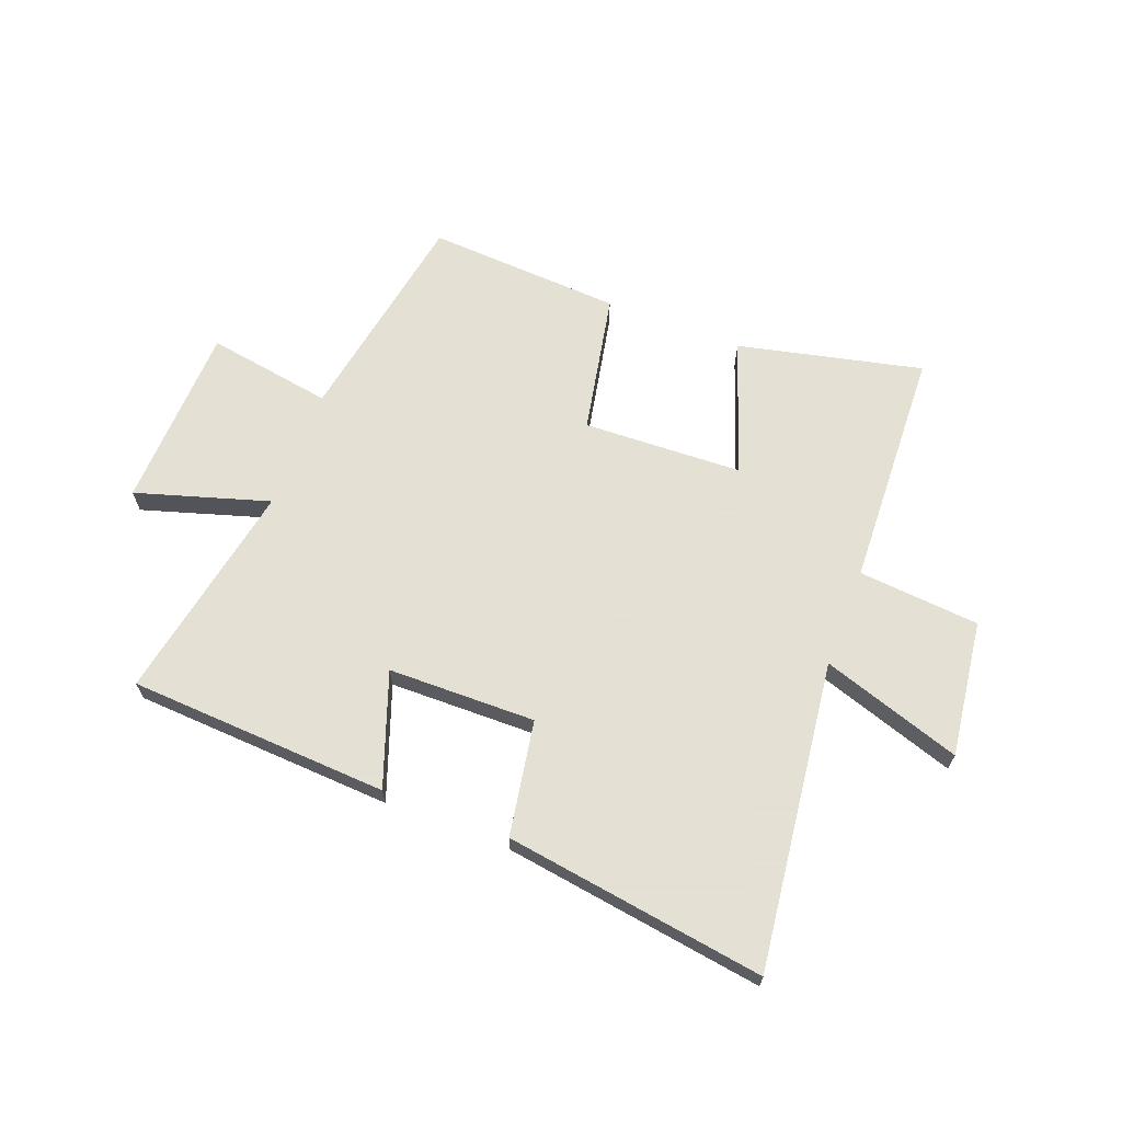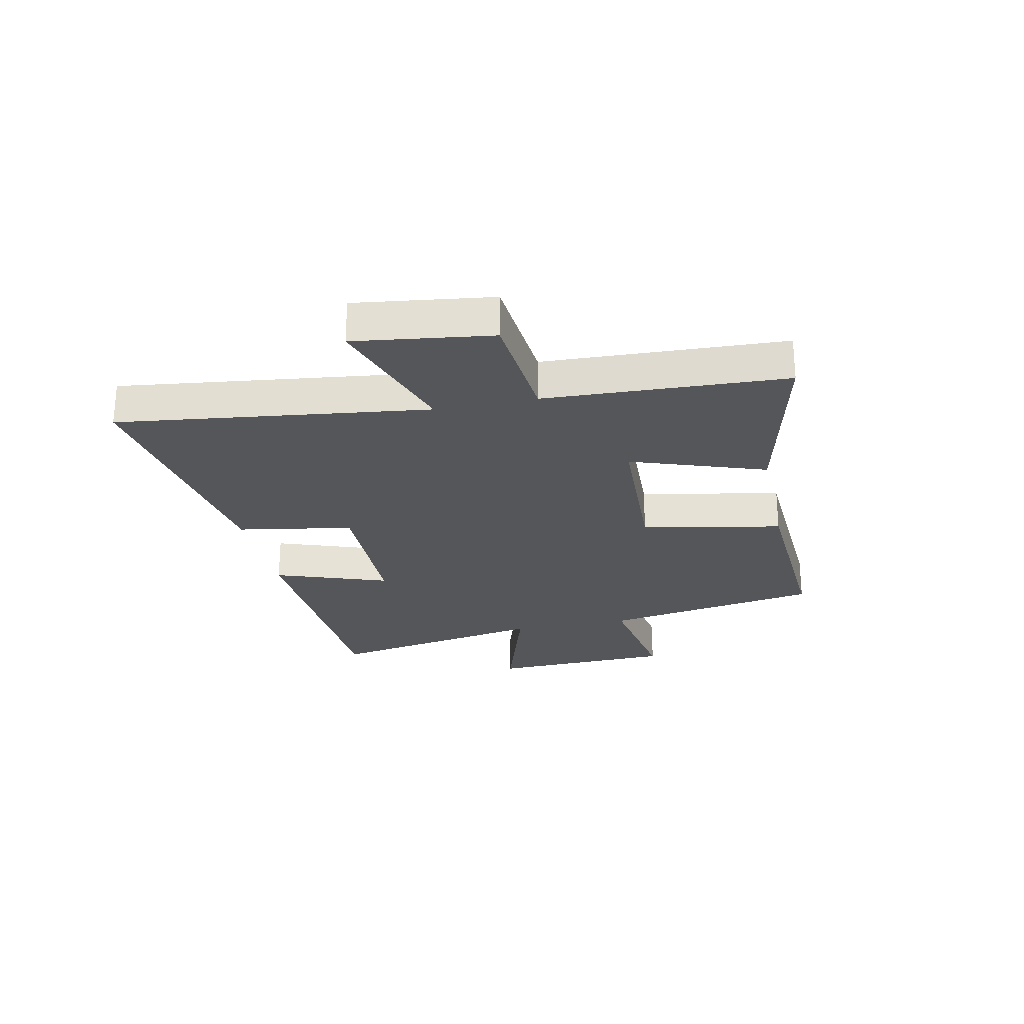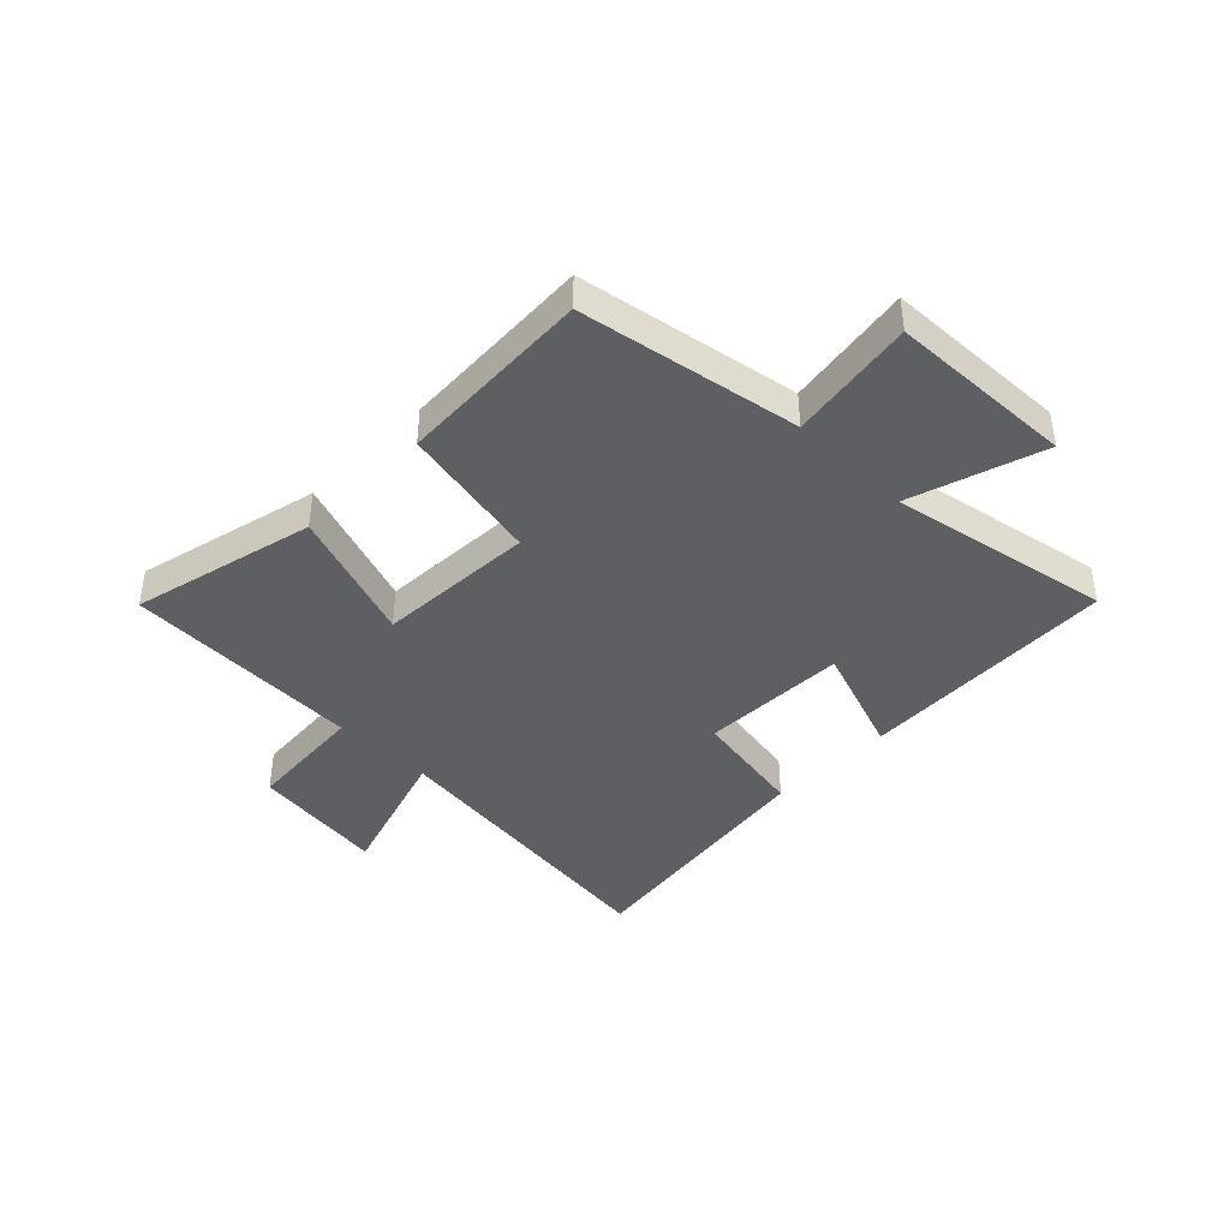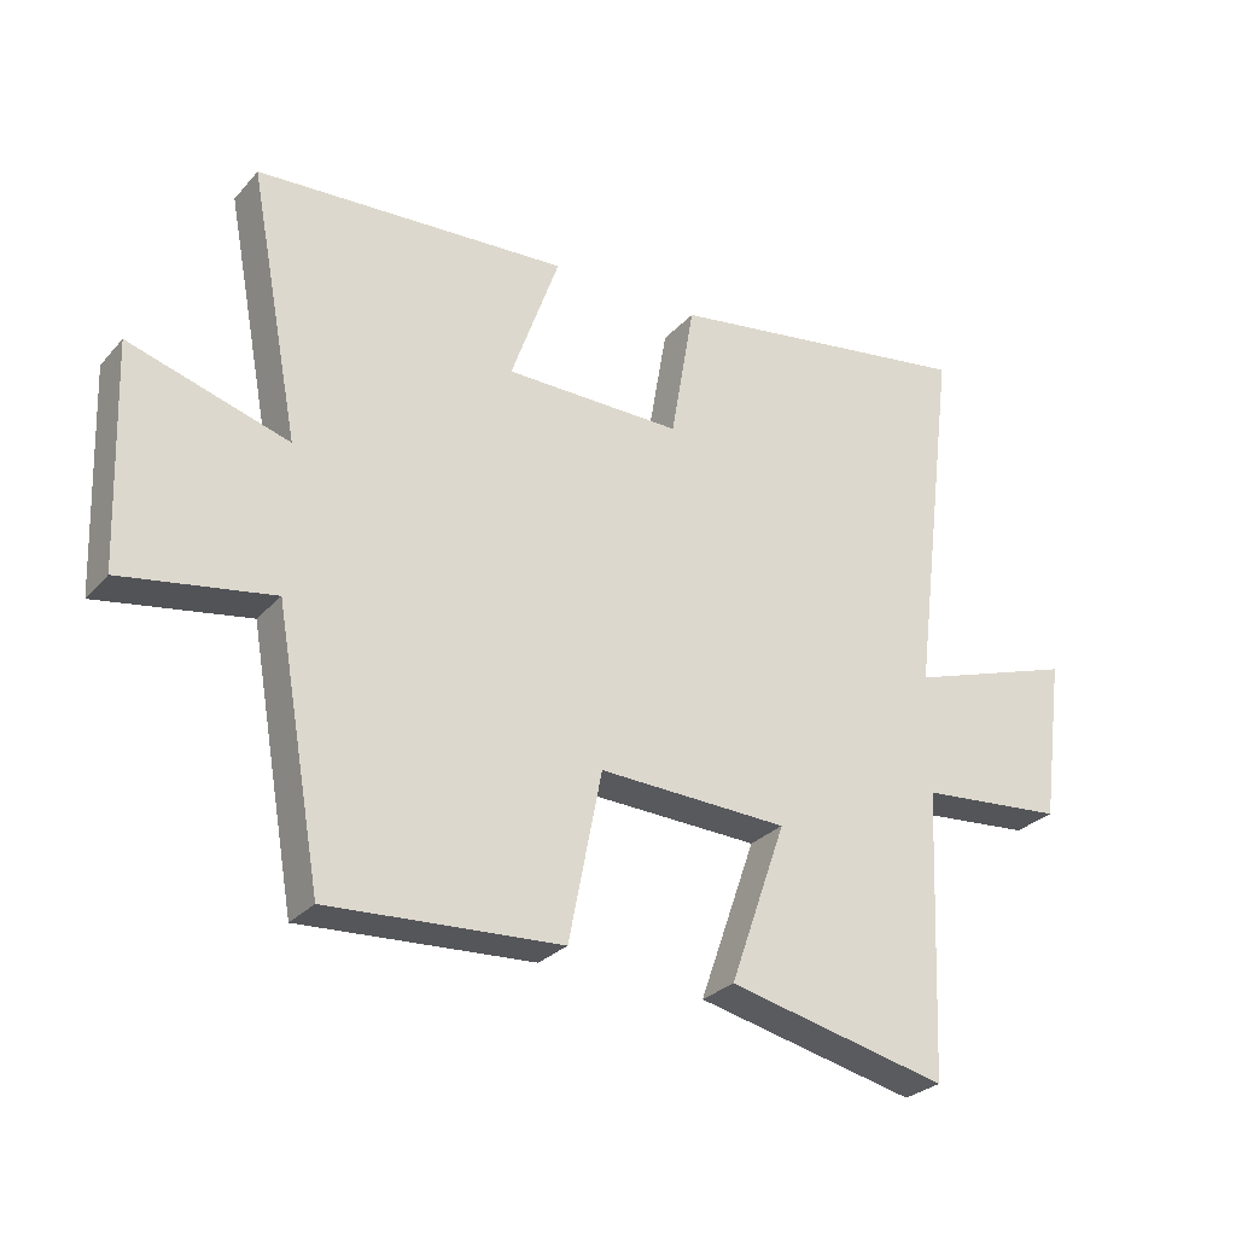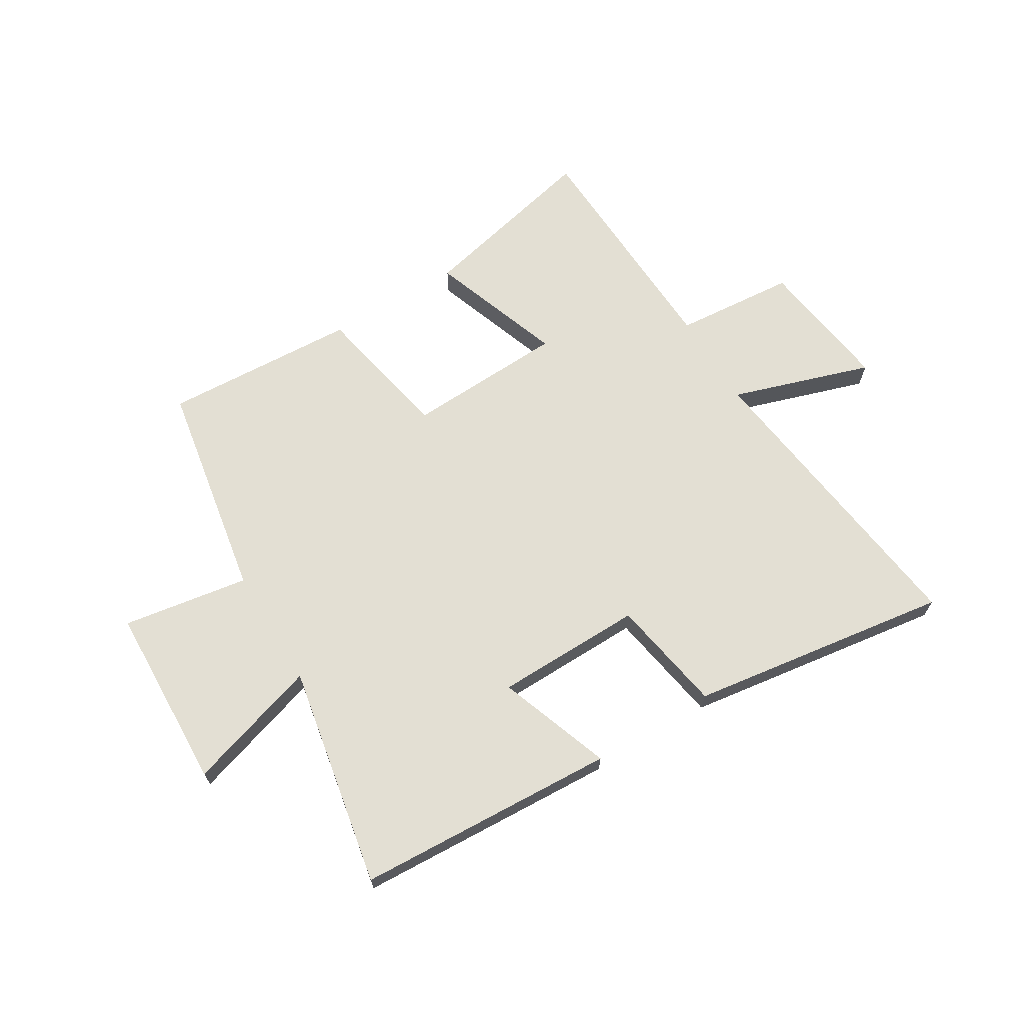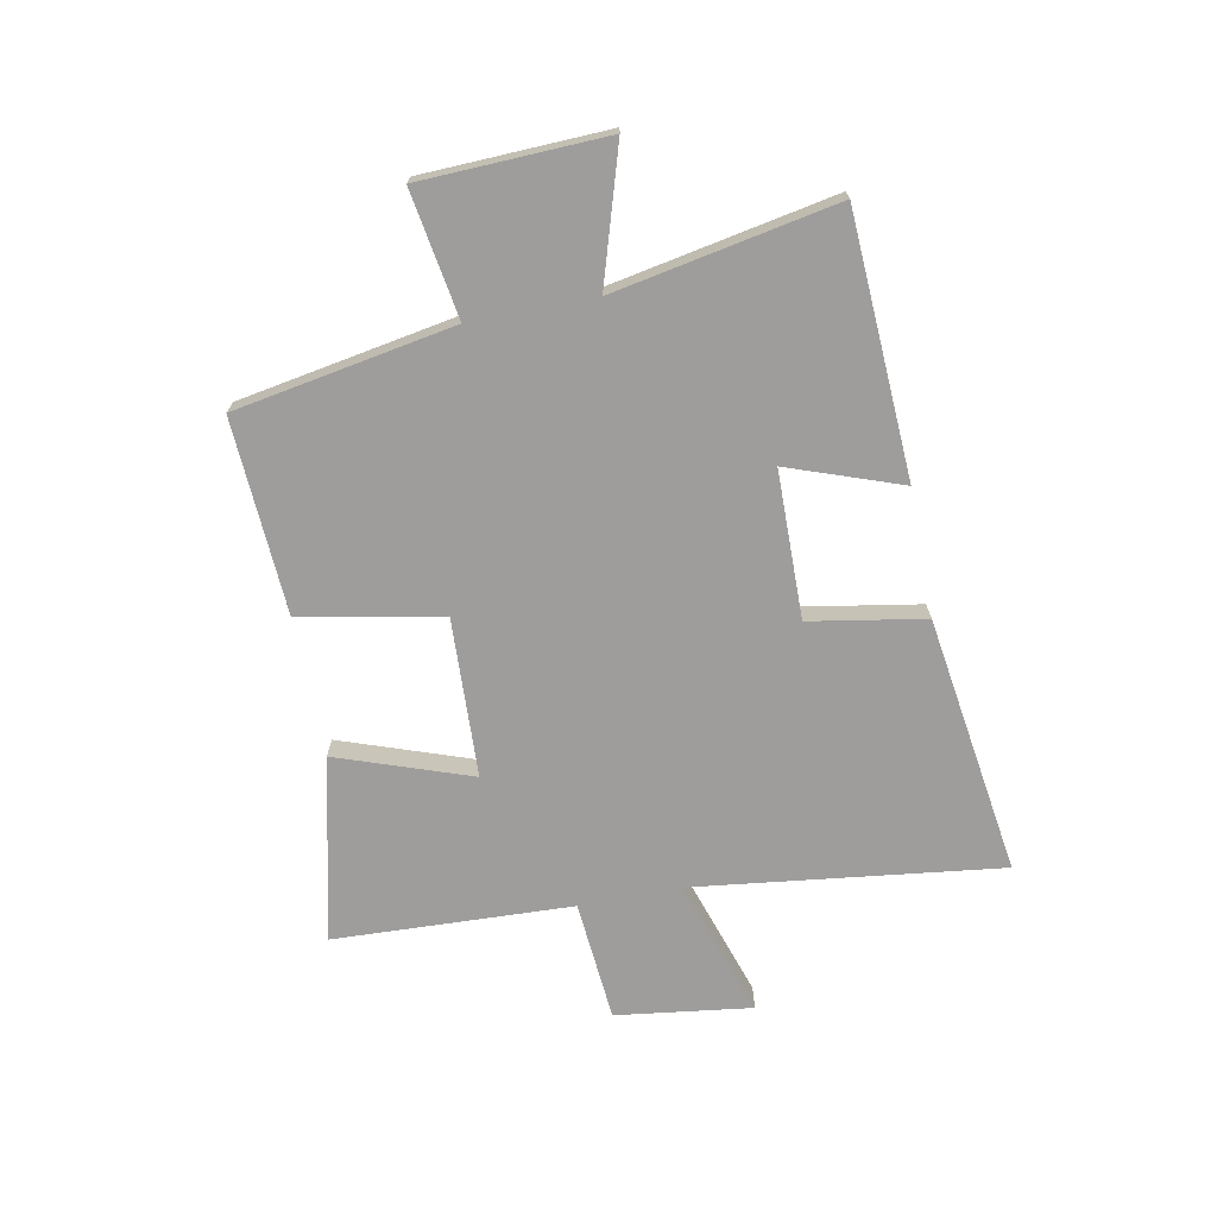
<metadata>
{"format":"obj","ext":"obj","renderer":"f3d","projection":"perspective","resolution":1024,"background":"white","views":[{"elev":66.2,"azim":21.0,"up":"+Y"},{"elev":-25.2,"azim":102.0,"up":"+Y"},{"elev":-40.9,"azim":-134.8,"up":"+Y"},{"elev":-27.9,"azim":-32.4,"up":"+Z"},{"elev":67.1,"azim":-31.3,"up":"+Y"},{"elev":-70.5,"azim":-79.0,"up":"+Y"}]}
</metadata>
<code>
v 0.482 0.07 -0.575
v 0.157 0.07 -0.5
v 0.24 0.07 -0.264
v -0.04 0.07 -0.252
v -0.089 0.07 -0.5
v -0.432 0.07 -0.519
v -0.5 0.07 -0.133
v -0.722 0.07 -0.169
v -0.734 0.07 0.157
v -0.5 0.07 0.085
v -0.574 0.07 0.476
v -0.115 0.07 0.5
v -0.186 0.07 0.301
v 0.074 0.07 0.297
v 0.109 0.07 0.5
v 0.568 0.07 0.567
v 0.5 0.07 0.025
v 0.746 0.07 0.105
v 0.714 0.07 -0.135
v 0.5 0.07 -0.153
v 0.482 0 -0.575
v 0.157 0 -0.5
v 0.24 0 -0.264
v -0.04 0 -0.252
v -0.089 0 -0.5
v -0.432 0 -0.519
v -0.5 0 -0.133
v -0.722 0 -0.169
v -0.734 0 0.157
v -0.5 0 0.085
v -0.574 0 0.476
v -0.115 0 0.5
v -0.186 0 0.301
v 0.074 0 0.297
v 0.109 0 0.5
v 0.568 0 0.567
v 0.5 0 0.025
v 0.746 0 0.105
v 0.714 0 -0.135
v 0.5 0 -0.153
f 17 18 19 20
f 1 2 3
f 20 1 3
f 17 20 3
f 16 17 3
f 15 16 3
f 14 15 3
f 13 14 3 4
f 10 11 12 13
f 5 6 7
f 4 5 7
f 13 4 7
f 10 13 7
f 7 8 9 10
f 40 39 38 37
f 23 22 21
f 23 21 40
f 23 40 37
f 23 37 36
f 23 36 35
f 23 35 34
f 24 23 34 33
f 33 32 31 30
f 27 26 25
f 27 25 24
f 27 24 33
f 27 33 30
f 30 29 28 27
f 1 21 22 2
f 2 22 23 3
f 3 23 24 4
f 4 24 25 5
f 5 25 26 6
f 6 26 27 7
f 7 27 28 8
f 8 28 29 9
f 9 29 30 10
f 10 30 31 11
f 11 31 32 12
f 12 32 33 13
f 13 33 34 14
f 14 34 35 15
f 15 35 36 16
f 16 36 37 17
f 17 37 38 18
f 18 38 39 19
f 19 39 40 20
f 20 40 21 1

</code>
